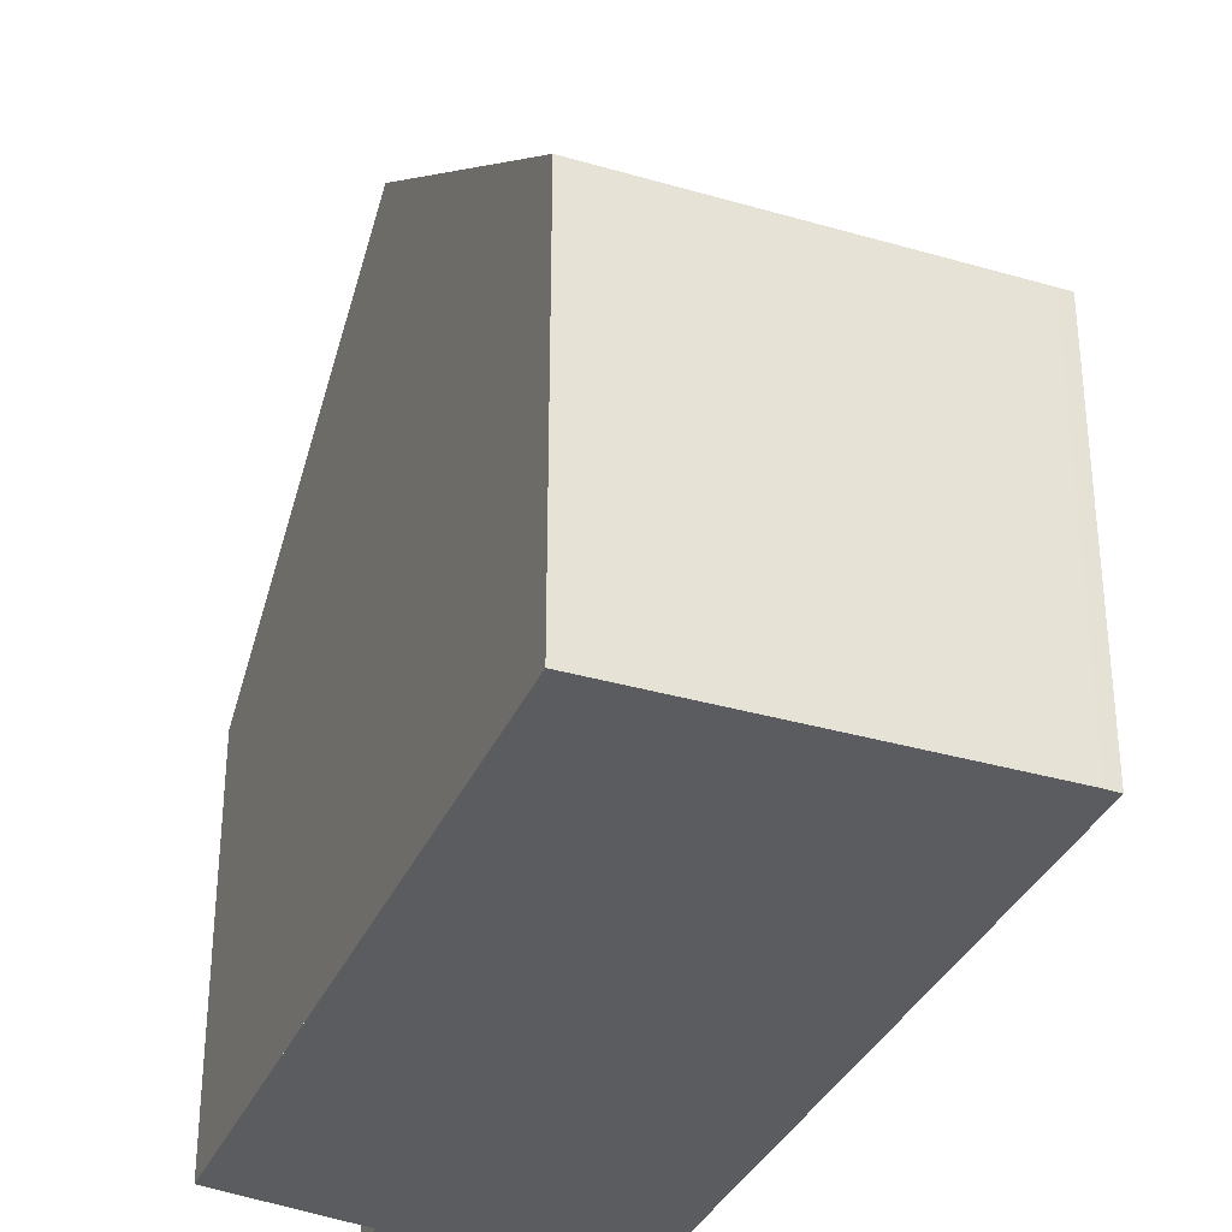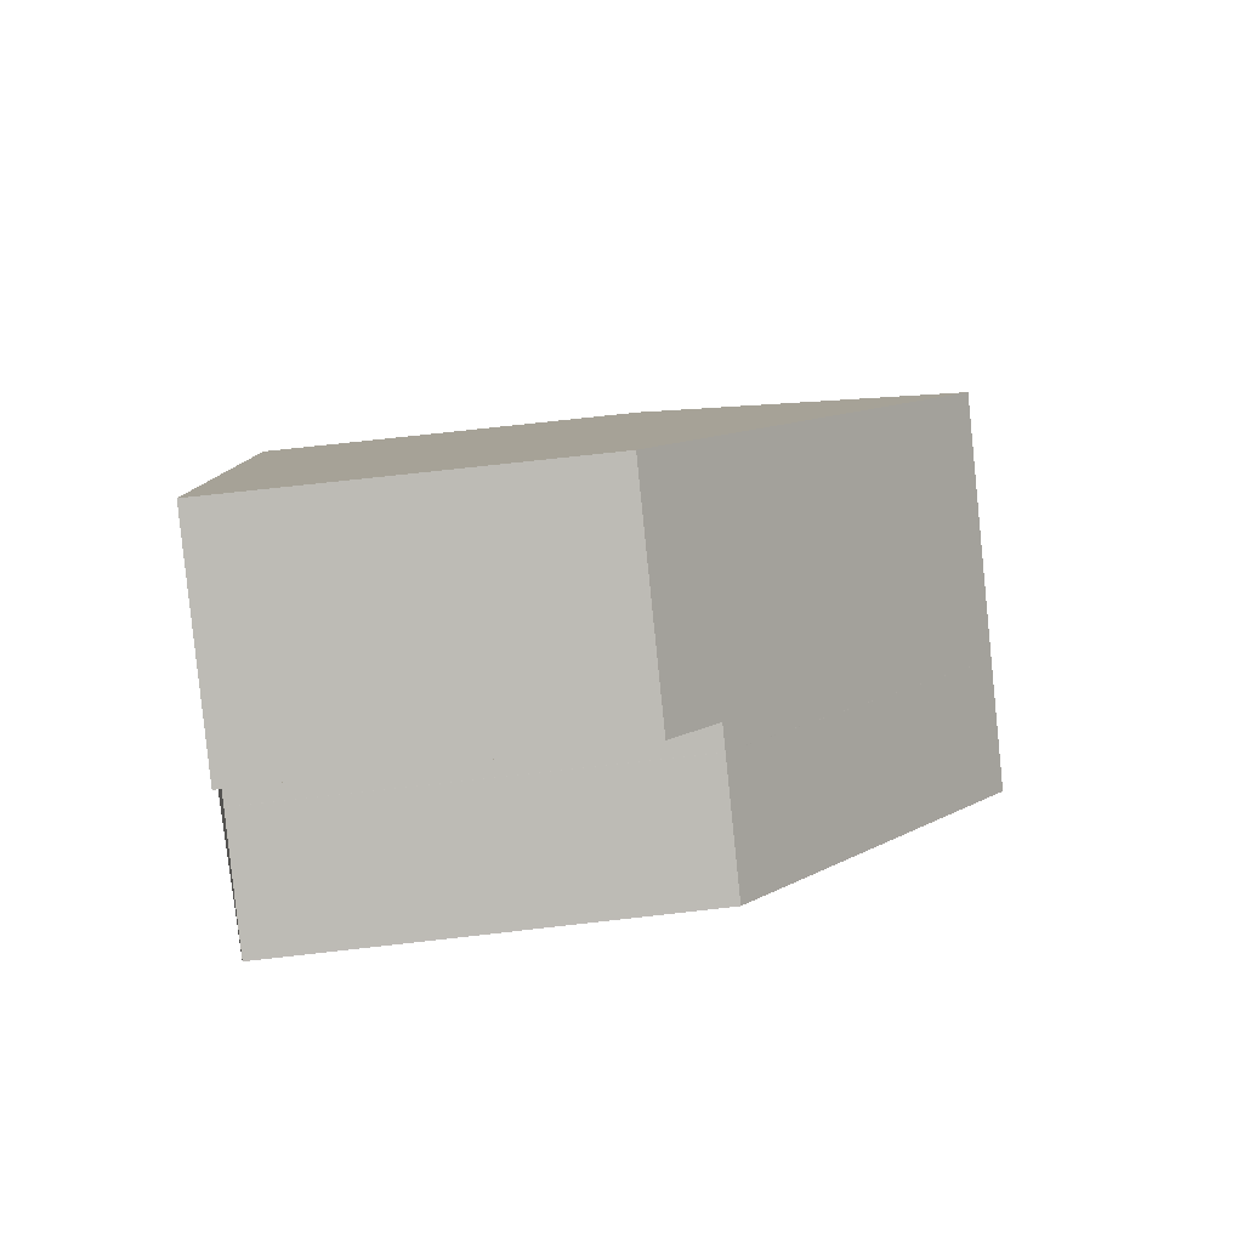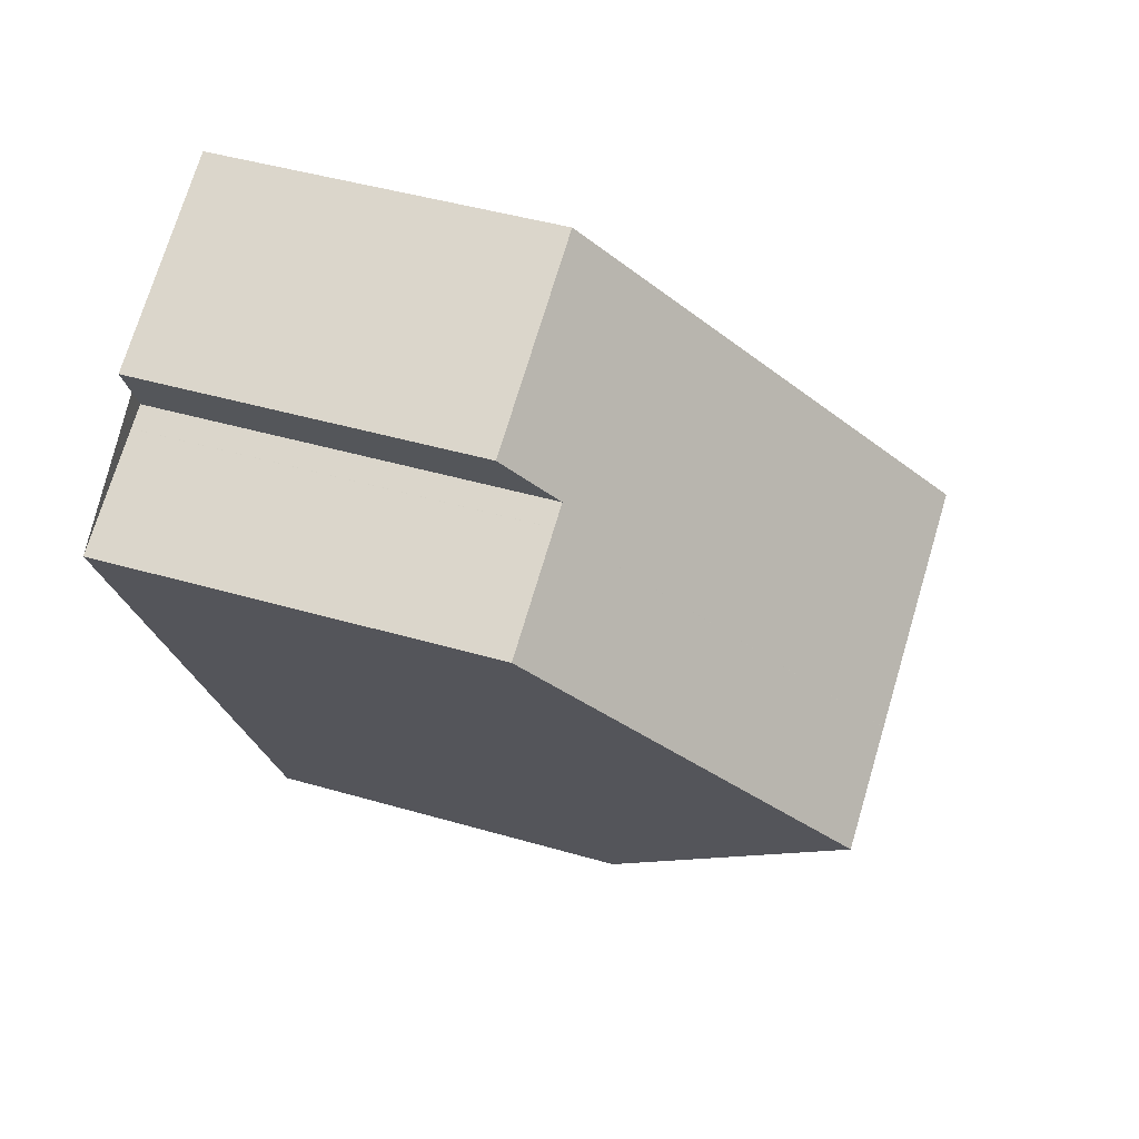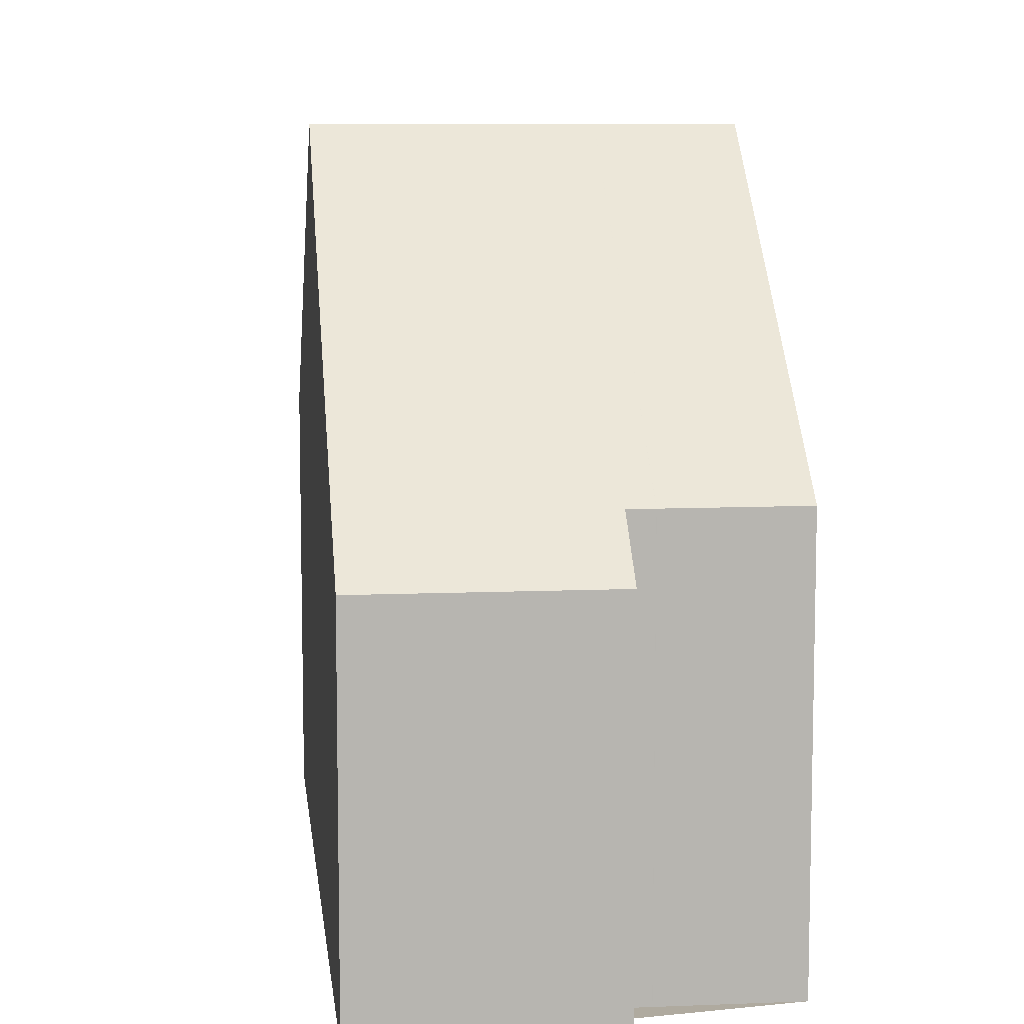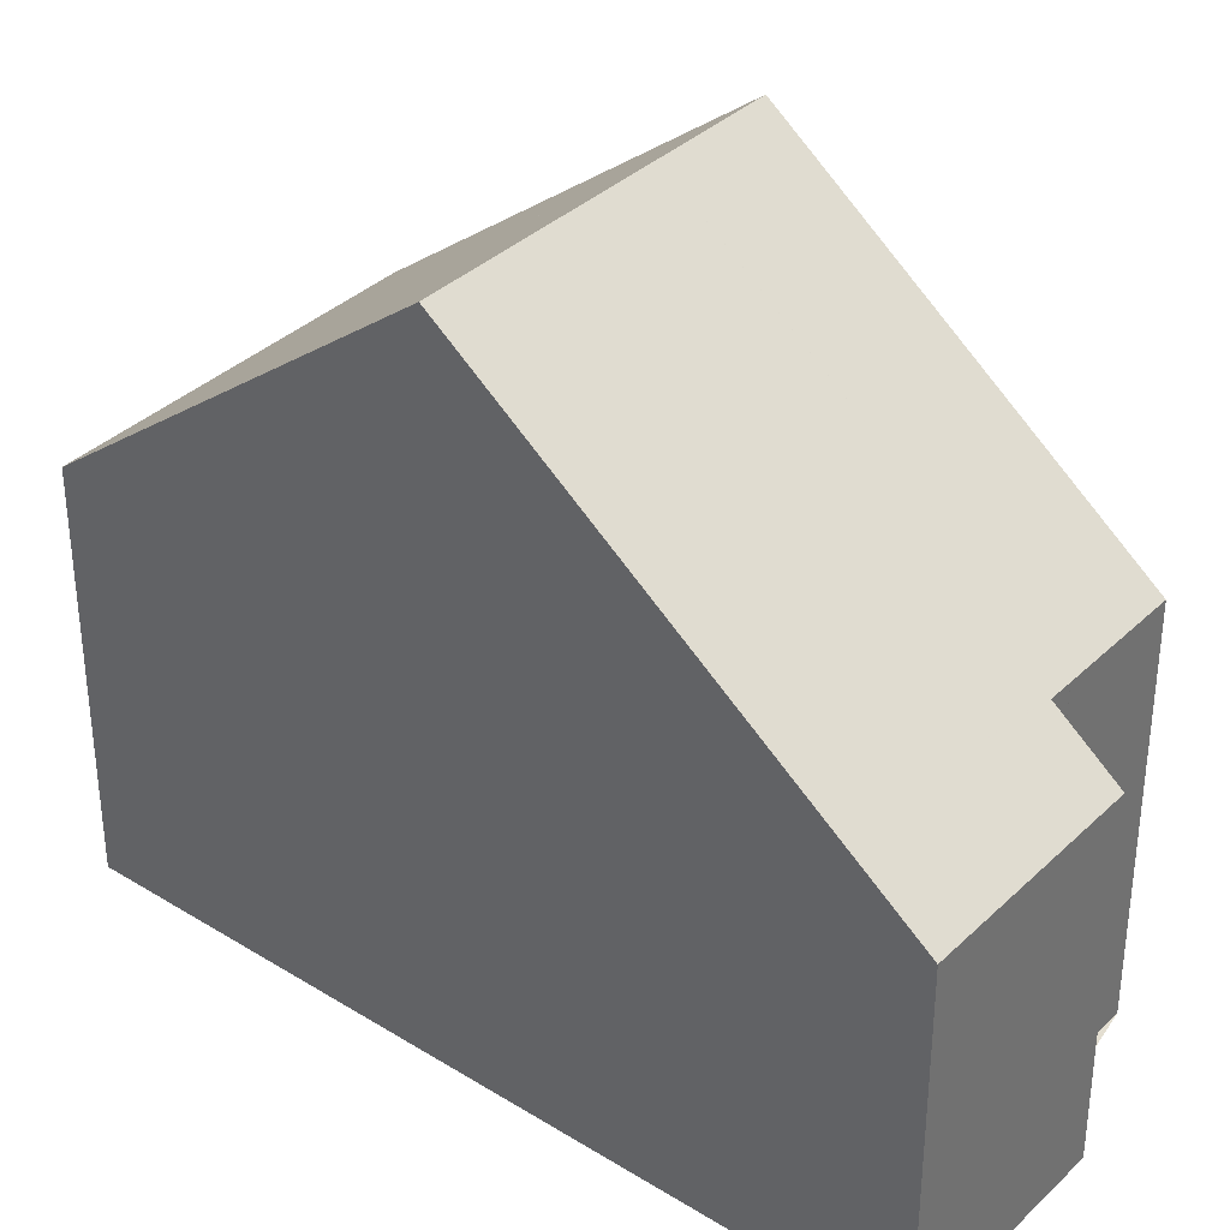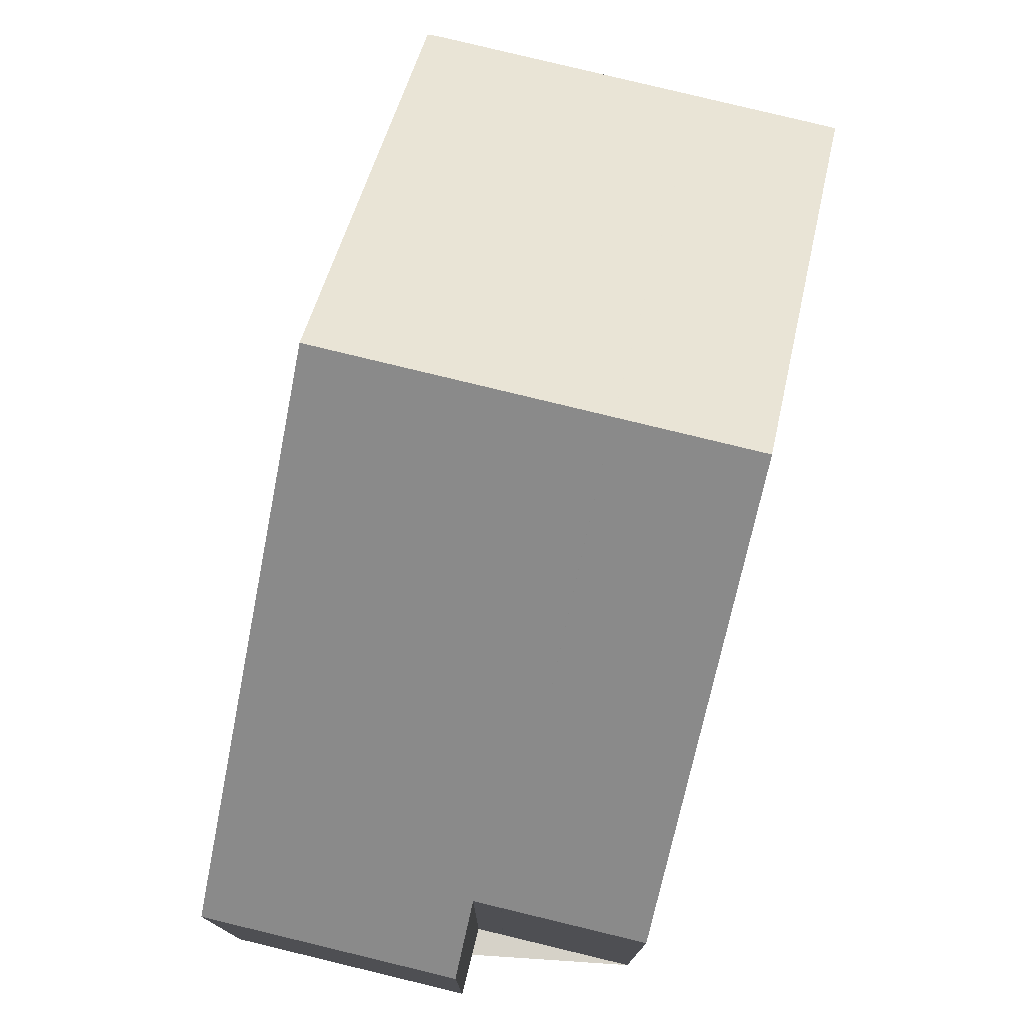
<metadata>
{"format":"obj","ext":"obj","renderer":"f3d","projection":"perspective","resolution":1024,"background":"white","views":[{"elev":-34.5,"azim":4.1,"up":"+Z"},{"elev":70.6,"azim":-96.5,"up":"+Y"},{"elev":45.5,"azim":-71.5,"up":"+Y"},{"elev":9.5,"azim":-160.5,"up":"+Z"},{"elev":36.1,"azim":154.7,"up":"+Z"},{"elev":78.3,"azim":-140.7,"up":"+Z"}]}
</metadata>
<code>
v -1472 -2497 5.707
v -1472 -2497 5.699
v -1477 -2499 5.695
v -1480 -2488 5.047
v -1477 -2486 5.047
v -1481 -2489 5.764
v -1479 -2488 5.763
v -1479 -2494 9.828
v -1474 -2492 9.835
v -1474 -2492 9.835
v -1472 -2497 5.698
v -1477 -2493 9.831
v -1479 -2494 9.828
v -1474 -2492 9.835
v -1479 -2494 9.828
v -1474 -2492 9.835
v -1477 -2486 5.047
v -1477 -2487 5.926
v -1476 -2487 5.926
v -1481 -2490 5.925
v -1475 -2498 5.696
v -1477 -2493 9.831
v -1479 -2489 5.926
v -1480 -2489 5.763
v -1477 -2499 5.695
v -1481 -2490 5.925
v -1479 -2494 9.828
v -1481 -2489 5.764
v -1477 -2486 5.059
v -1477 -2486 5.058
v -1480 -2488 5.053
v -1475 -2492 9.834
v -1477 -2488 5.926
v -1475 -2492 9.834
v -1478 -2487 5.047
v -1478 -2487 5.057
v -1473 -2497 5.698
v -1475 -2497 6.61
v -1477 -2493 9.831
v -1479 -2489 5.926
v -1477 -2493 9.831
v -1480 -2489 5.763
v -1475 -2498 5.696
v -1478 -2492 8.537
v -1478 -2492 8.537
v -1475 -2490 8.544
v -1475 -2490 8.543
v -1476 -2491 8.542
v -1480 -2493 8.534
v -1480 -2493 8.534
v -1479 -2490 7.32
v -1479 -2490 7.32
v -1476 -2489 7.32
v -1475 -2489 7.32
v -1476 -2489 7.32
v -1480 -2491 7.32
v -1480 -2491 7.32
v -1472 -2497 5.699
v -1472 -2497 5.707
v -1472 -2497 0
v -1472 -2497 8.882e-16
v -1472 -2497 5.698
v -1472 -2497 5.699
v -1472 -2497 8.882e-16
v -1472 -2497 8.882e-16
v -1479 -2494 9.828
v -1477 -2499 5.695
v -1477 -2499 0
v -1479 -2494 0
v -1478 -2487 5.047
v -1480 -2488 5.047
v -1480 -2488 0
v -1478 -2487 0
v -1477 -2486 5.059
v -1477 -2486 5.047
v -1477 -2486 0
v -1477 -2486 0
v -1481 -2489 5.764
v -1481 -2489 5.764
v -1481 -2489 0
v -1481 -2489 0
v -1480 -2488 5.053
v -1479 -2488 5.763
v -1479 -2488 0
v -1480 -2488 0
v -1472 -2497 5.707
v -1474 -2492 9.835
v -1474 -2492 0
v -1472 -2497 0
v -1473 -2497 5.698
v -1472 -2497 5.698
v -1472 -2497 8.882e-16
v -1473 -2497 8.882e-16
v -1480 -2493 8.534
v -1479 -2494 9.828
v -1479 -2494 0
v -1480 -2493 0
v -1477 -2486 5.047
v -1477 -2486 5.047
v -1477 -2486 0
v -1477 -2486 0
v -1475 -2489 7.32
v -1476 -2487 5.926
v -1476 -2487 0
v -1475 -2489 0
v -1481 -2489 5.764
v -1481 -2490 5.925
v -1481 -2490 0
v -1481 -2489 0
v -1477 -2499 5.695
v -1475 -2498 5.696
v -1475 -2498 0
v -1477 -2499 8.882e-16
v -1479 -2488 5.763
v -1480 -2489 5.763
v -1480 -2489 8.882e-16
v -1479 -2488 0
v -1477 -2499 5.695
v -1477 -2499 5.695
v -1477 -2499 8.882e-16
v -1477 -2499 0
v -1480 -2489 5.763
v -1481 -2489 5.764
v -1481 -2489 0
v -1480 -2489 -8.882e-16
v -1476 -2487 5.926
v -1477 -2486 5.059
v -1477 -2486 0
v -1476 -2487 0
v -1480 -2488 5.047
v -1480 -2488 5.053
v -1480 -2488 0
v -1480 -2488 0
v -1477 -2486 5.047
v -1478 -2487 5.047
v -1478 -2487 0
v -1477 -2486 0
v -1475 -2498 5.696
v -1473 -2497 5.698
v -1473 -2497 8.882e-16
v -1475 -2498 0
v -1480 -2489 5.763
v -1480 -2489 5.763
v -1480 -2489 -8.882e-16
v -1480 -2489 8.882e-16
v -1475 -2498 5.696
v -1475 -2498 5.696
v -1475 -2498 0
v -1475 -2498 0
v -1474 -2492 9.835
v -1475 -2490 8.544
v -1475 -2490 0
v -1474 -2492 0
v -1480 -2491 7.32
v -1480 -2493 8.534
v -1480 -2493 0
v -1480 -2491 8.882e-16
v -1475 -2490 8.544
v -1475 -2489 7.32
v -1475 -2489 0
v -1475 -2490 0
v -1481 -2490 5.925
v -1480 -2491 7.32
v -1480 -2491 8.882e-16
v -1481 -2490 0
v -1480 -2488 0
v -1477 -2486 0
v -1472 -2497 0
v -1472 -2497 0
v -1477 -2499 0
v -1481 -2489 0
v -1479 -2488 0
f 39 12 38
f 54 46 47 53
f 10 9 1 2 11
f 55 48 44 52
f 30 17 5 29
f 36 31 4 35
f 32 10 11 37
f 57 49 50 56
f 26 20 6 28
f 25 3 8 13
f 51 45 49 57
f 40 26 28 42
f 29 19 18 30
f 33 23 24 7 31 36
f 53 47 48 55
f 35 17 30 36
f 38 12 32 37 43
f 36 30 18 33
f 38 21 25 13 39
f 52 44 45 51
f 42 24 23 40
f 43 21 38
f 44 22 41 45
f 46 14 16 47
f 48 34 22 44
f 49 27 15 50
f 45 41 27 49
f 47 16 34 48
f 51 40 23 52
f 53 18 19 54
f 52 23 33 55
f 56 20 26 57
f 57 26 40 51
f 55 33 18 53
f 59 60 61 58
f 63 64 65 62
f 67 68 69 66
f 71 72 73 70
f 75 76 77 74
f 79 80 81 78
f 83 84 85 82
f 87 88 89 86
f 91 92 93 90
f 95 96 97 94
f 99 100 101 98
f 103 104 105 102
f 107 108 109 106
f 111 112 113 110
f 115 116 117 114
f 119 120 121 118
f 123 124 125 122
f 127 128 129 126
f 131 132 133 130
f 135 136 137 134
f 139 140 141 138
f 143 144 145 142
f 147 148 149 146
f 151 152 153 150
f 155 156 157 154
f 159 160 161 158
f 163 164 165 162
f 167 168 169 170 171 172 166

</code>
